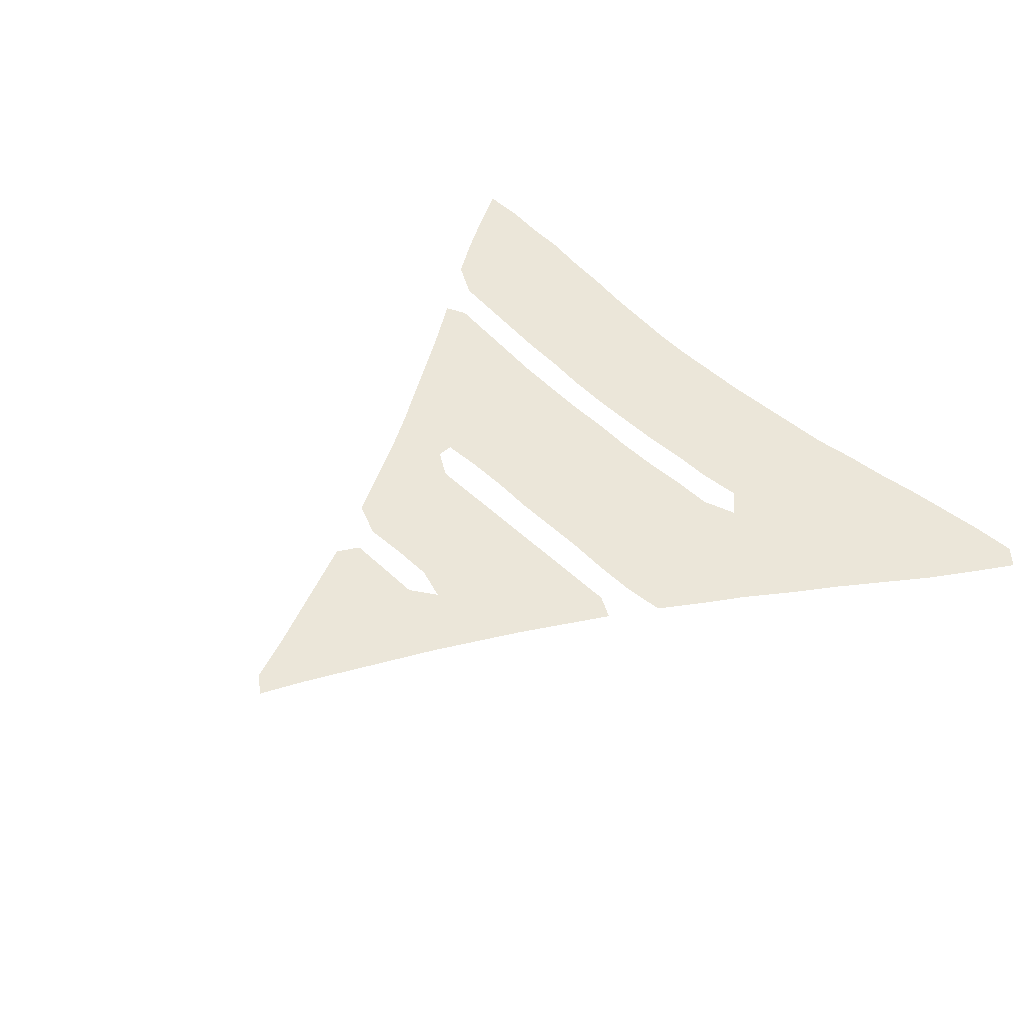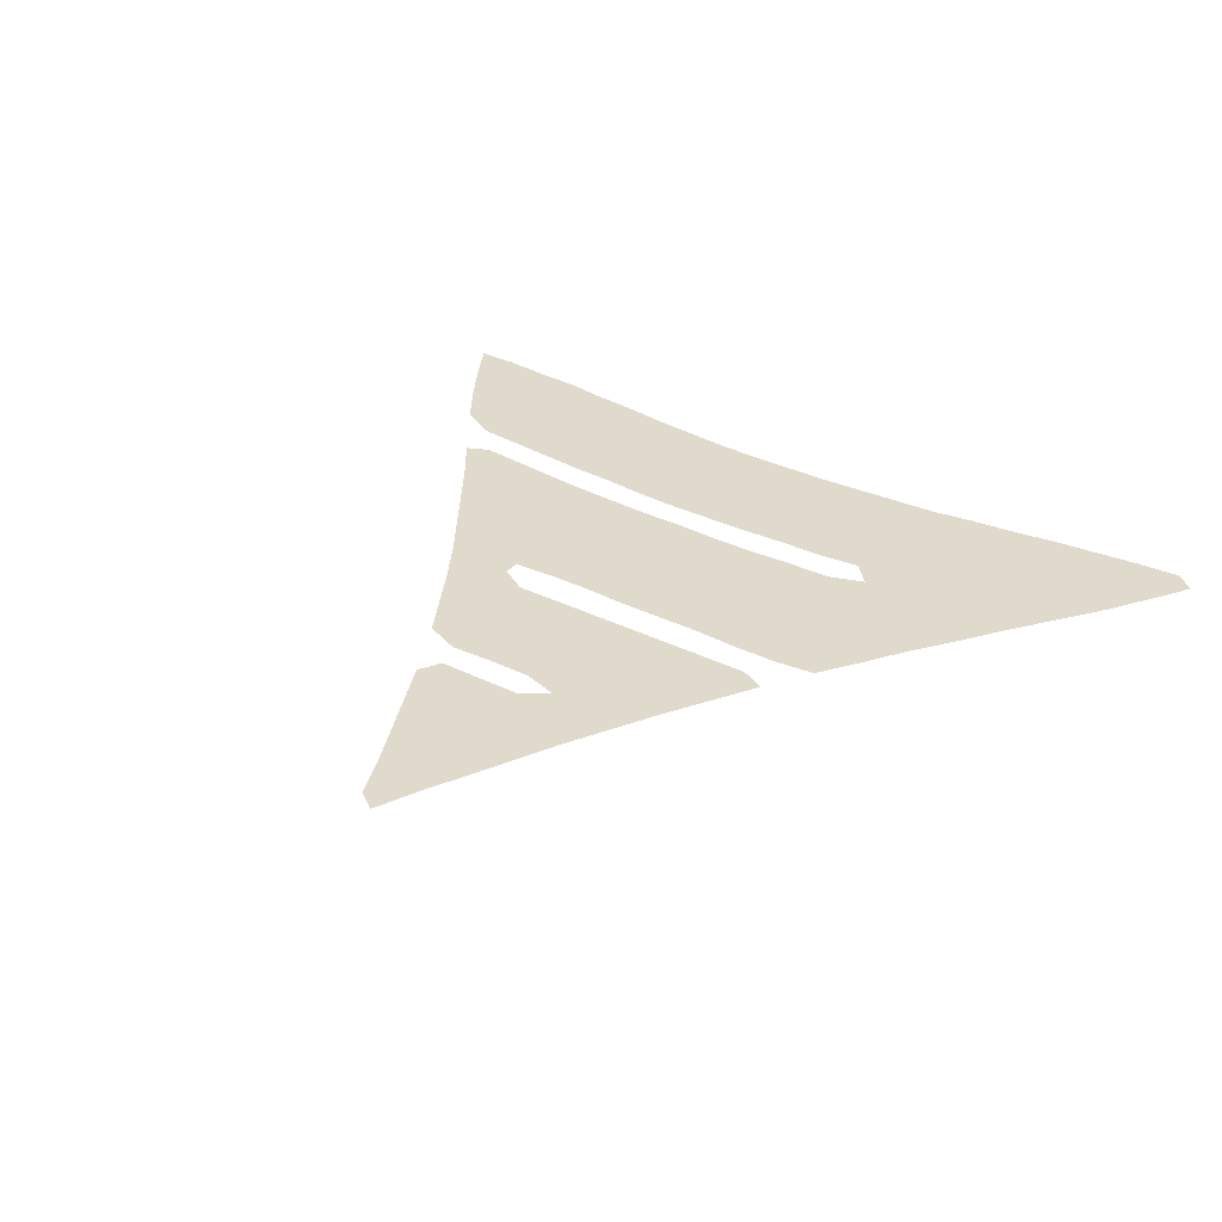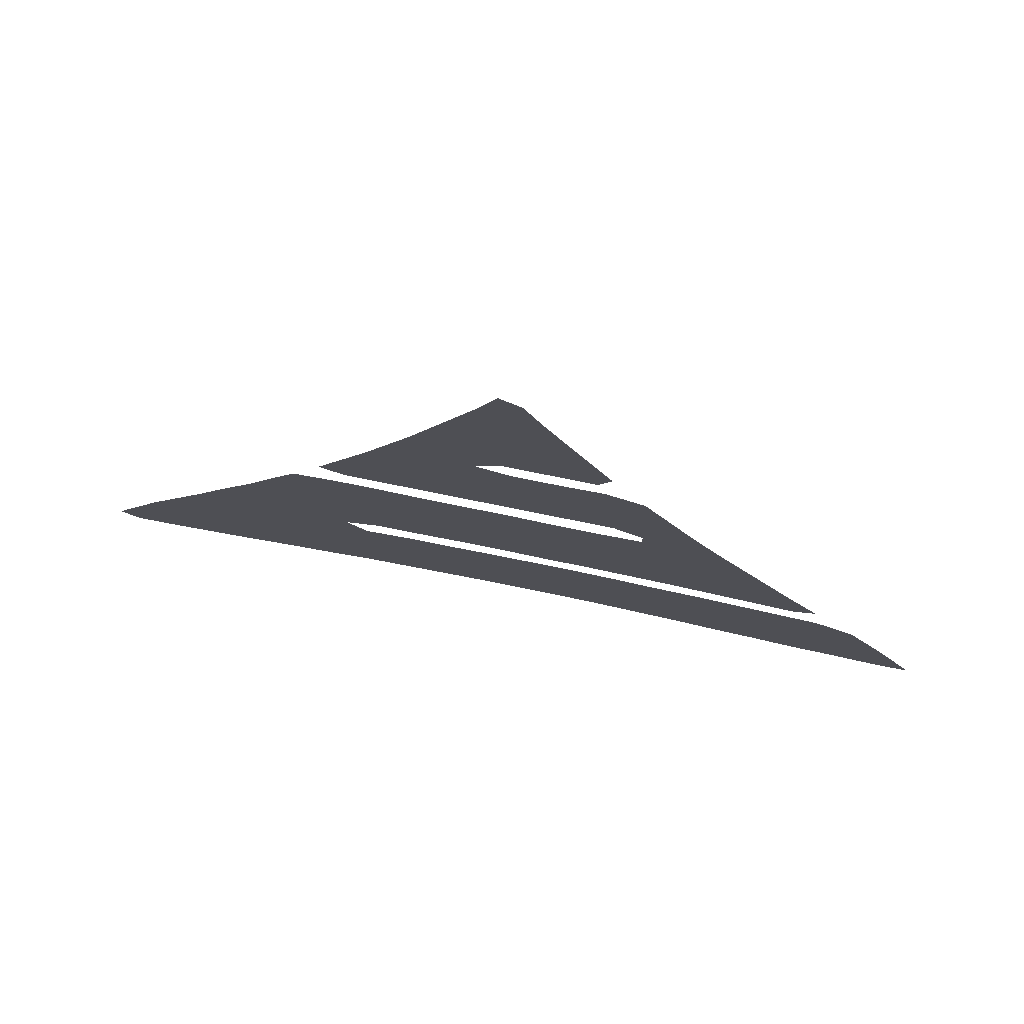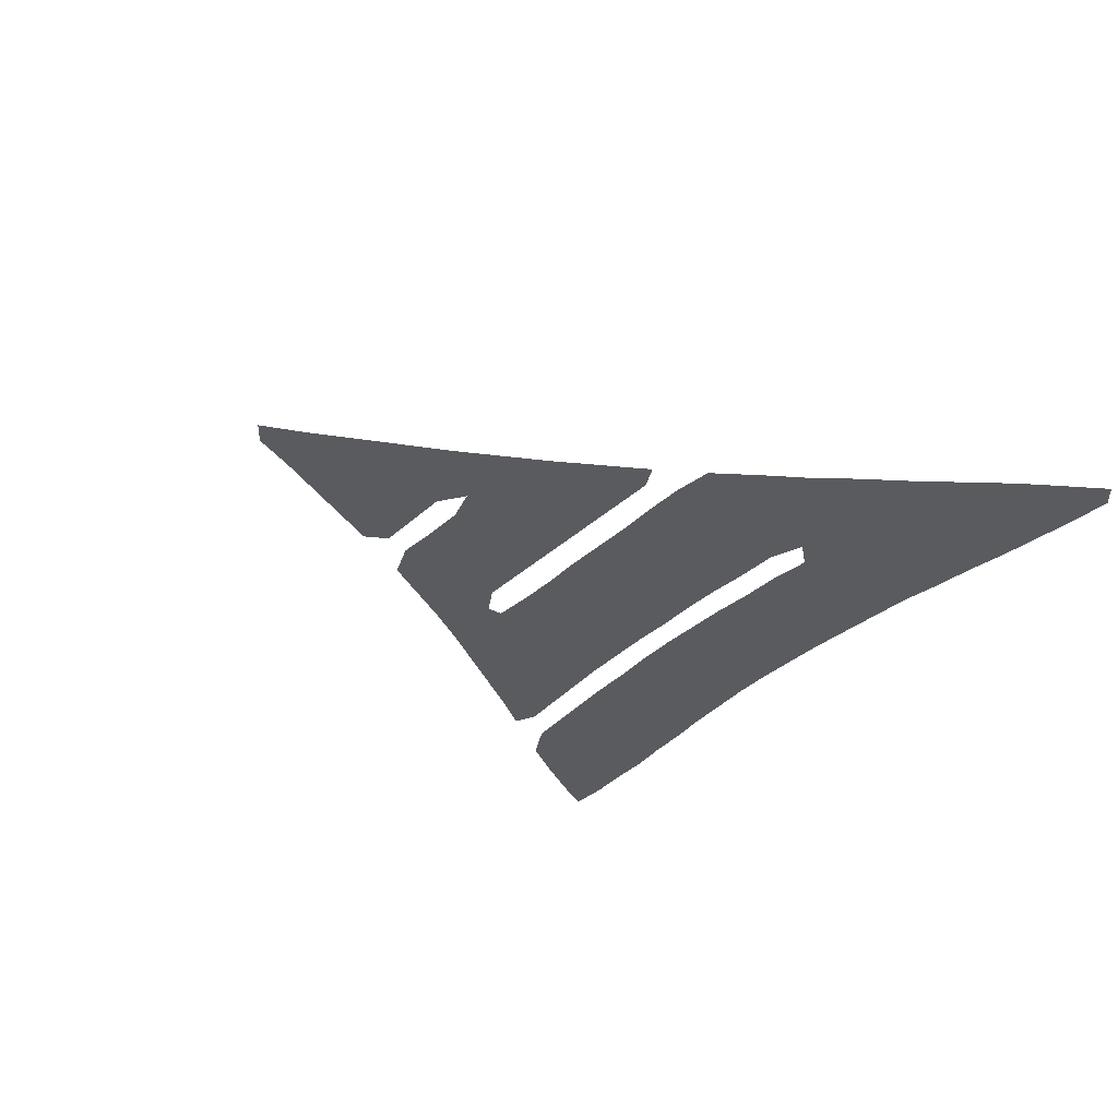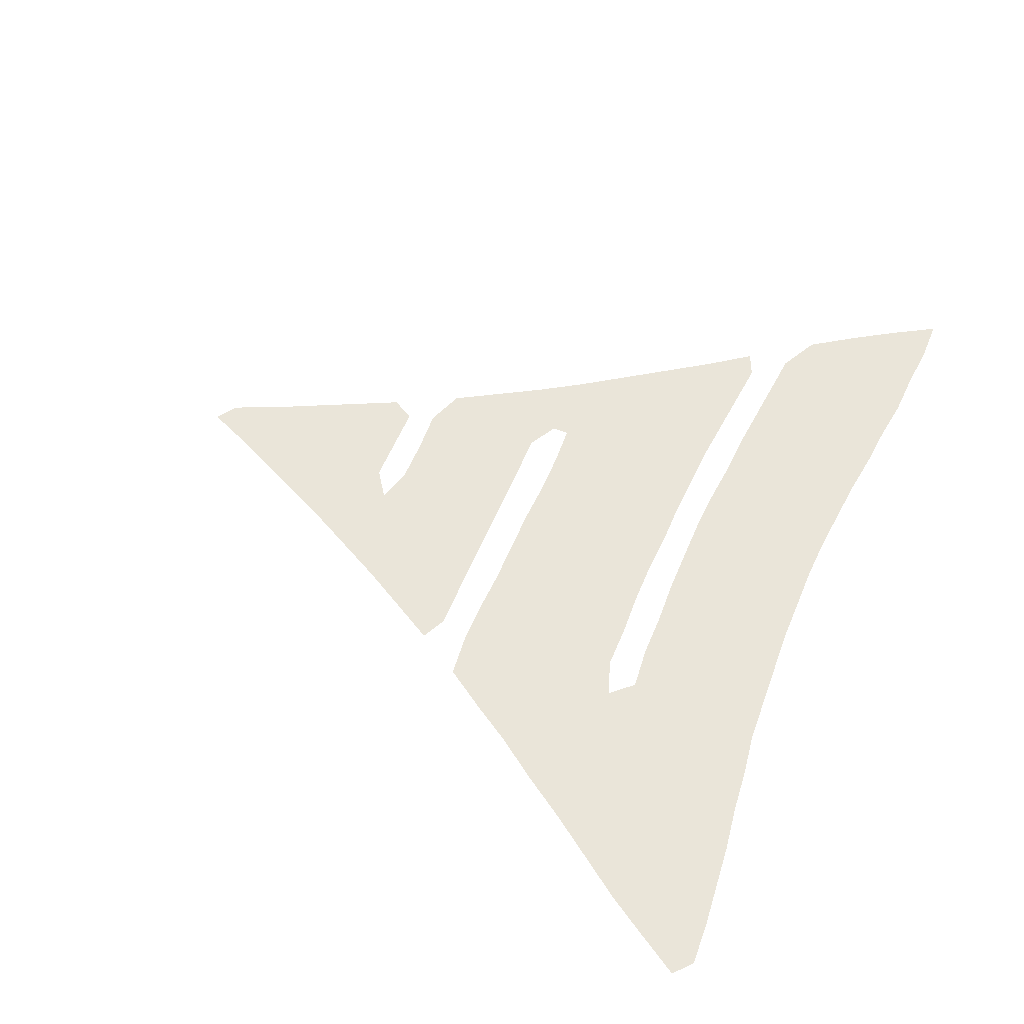
<metadata>
{"format":"obj","ext":"obj","renderer":"f3d","projection":"perspective","resolution":1024,"background":"white","views":[{"elev":47.1,"azim":-132.8,"up":"+Z"},{"elev":32.5,"azim":-145.1,"up":"+Z"},{"elev":76.3,"azim":11.5,"up":"+Y"},{"elev":-32.6,"azim":-127.8,"up":"+Z"},{"elev":57.9,"azim":-67.4,"up":"+Z"}]}
</metadata>
<code>
v 0.6434 0.4219 0
v 0.6107 0.4406 0
v 0.5618 0.4406 0
v 0.5128 0.4406 0
v 0.4639 0.4406 0
v 0.4149 0.4406 0
v 0.366 0.4406 0
v 0.317 0.4406 0
v 0.289 0.4546 0
v 0.317 0.5035 0
v 0.345 0.5524 0
v 0.3706 0.6014 0
v 0.3963 0.6503 0
v 0.4196 0.6993 0
v 0.4429 0.7482 0
v 0.4662 0.7972 0
v 0.4872 0.8461 0
v 0.5105 0.8298 0
v 0.5315 0.7809 0
v 0.5548 0.7319 0
v 0.5781 0.683 0
v 0.6014 0.634 0
v 0.5874 0.6084 0
v 0.5385 0.6084 0
v 0.4895 0.6084 0
v 0.4592 0.5874 0
v 0.4988 0.5758 0
v 0.5478 0.5758 0
v 0.5967 0.5781 0
v 0.6387 0.5618 0
v 0.6667 0.5128 0
v 0.6946 0.4639 0
v 0.7249 0.4149 0
v 0.7576 0.366 0
v 0.7902 0.317 0
v 0.8228 0.2681 0
v 0.8578 0.2191 0
v 0.8322 0.2075 0
v 0.7832 0.2121 0
v 0.7343 0.2168 0
v 0.6853 0.2215 0
v 0.6364 0.2238 0
v 0.5874 0.2261 0
v 0.5385 0.2261 0
v 0.4895 0.2284 0
v 0.4406 0.2284 0
v 0.3916 0.2261 0
v 0.3427 0.2261 0
v 0.303 0.2121 0
v 0.3263 0.1865 0
v 0.3753 0.1911 0
v 0.4242 0.1911 0
v 0.4732 0.1935 0
v 0.5221 0.1935 0
v 0.5711 0.1935 0
v 0.62 0.1911 0
v 0.669 0.1865 0
v 0.7179 0.1842 0
v 0.7669 0.1795 0
v 0.8158 0.1748 0
v 0.8648 0.1702 0
v 0.9091 0.1469 0
v 0.9417 0.0979 0
v 0.972 0.04895 0
v 1 0 0
v 0.951 0 0
v 0.9021 0.004662 0
v 0.8531 0.006993 0
v 0.8042 0.01399 0
v 0.7552 0.01865 0
v 0.7063 0.02564 0
v 0.6573 0.0303 0
v 0.6084 0.03497 0
v 0.5594 0.0373 0
v 0.5105 0.0373 0
v 0.4615 0.0373 0
v 0.4126 0.03497 0
v 0.3636 0.03263 0
v 0.3147 0.0303 0
v 0.2657 0.02331 0
v 0.2168 0.01865 0
v 0.1678 0.01166 0
v 0.1189 0.006993 0
v 0.06993 0.002331 0
v 0.02098 0 0
v 0 0.01865 0
v 0.0303 0.0676 0
v 0.05828 0.1119 0
v 0.09324 0.1608 0
v 0.1282 0.2098 0
v 0.1608 0.2587 0
v 0.1958 0.3077 0
v 0.2238 0.352 0
v 0.2564 0.4009 0
v 0.303 0.4056 0
v 0.352 0.4056 0
v 0.4009 0.4033 0
v 0.4499 0.4033 0
v 0.4988 0.4033 0
v 0.5478 0.4009 0
v 0.5967 0.4009 0
v 0.6434 0.4033 0
f 16 18 17
f 85 87 86
f 84 87 85
f 16 19 18
f 61 68 62
f 62 68 63
f 64 66 65
f 63 68 67
f 63 67 64
f 64 67 66
f 61 69 68
f 83 87 84
f 83 88 87
f 93 95 94
f 6 26 11
f 55 73 56
f 44 99 45
f 15 19 16
f 15 20 19
f 20 25 21
f 2 32 31
f 34 102 41
f 60 69 61
f 59 70 60
f 60 70 69
f 59 71 70
f 49 92 91
f 49 93 92
f 82 89 88
f 82 88 83
f 44 100 99
f 5 26 6
f 3 28 4
f 2 29 3
f 3 29 28
f 55 74 73
f 54 75 74
f 54 74 55
f 57 72 71
f 57 73 72
f 56 73 57
f 43 100 44
f 13 26 25
f 4 28 27
f 4 27 5
f 5 27 26
f 14 20 15
f 14 25 20
f 13 25 14
f 1 32 2
f 34 41 35
f 33 102 34
f 1 102 33
f 1 33 32
f 36 38 37
f 49 91 90
f 53 76 75
f 53 75 54
f 48 95 93
f 48 93 49
f 48 96 95
f 43 101 100
f 6 11 7
f 45 99 98
f 21 25 24
f 21 24 22
f 2 31 30
f 2 30 29
f 58 71 59
f 57 71 58
f 41 102 42
f 42 102 101
f 42 101 43
f 11 26 12
f 12 26 13
f 35 41 40
f 36 39 38
f 35 39 36
f 35 40 39
f 50 80 79
f 49 80 50
f 45 98 46
f 46 98 97
f 51 78 77
f 50 79 78
f 50 78 51
f 81 89 82
f 81 90 89
f 49 90 81
f 49 81 80
f 7 11 10
f 22 24 23
f 46 97 47
f 47 97 96
f 47 96 48
f 51 77 52
f 52 77 76
f 52 76 53
f 8 10 9
f 7 10 8

</code>
